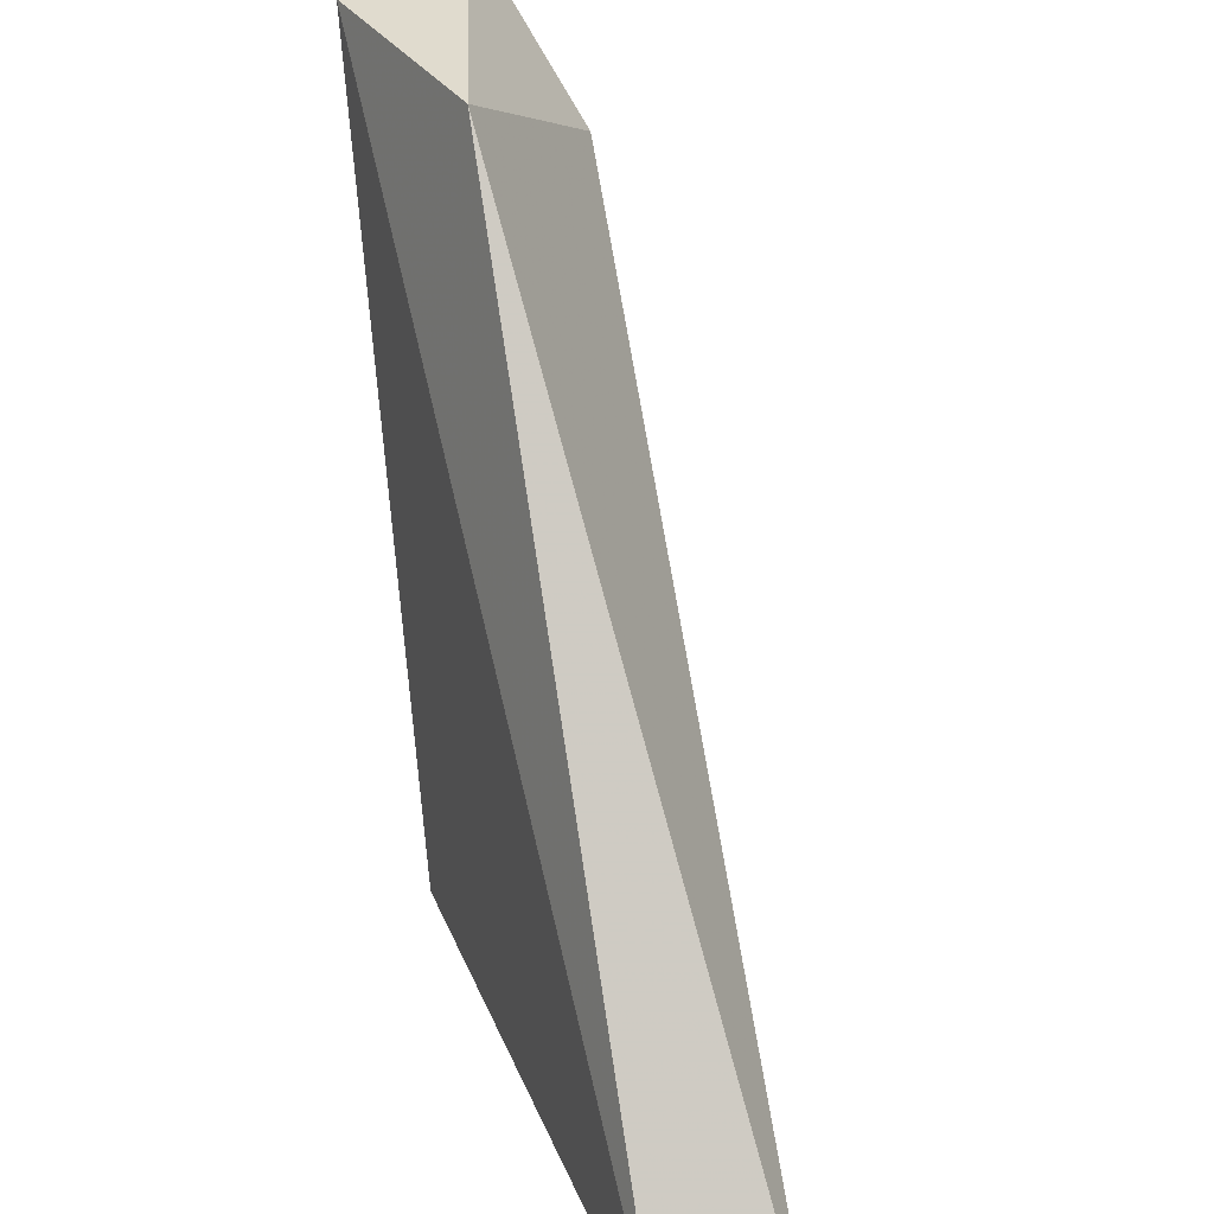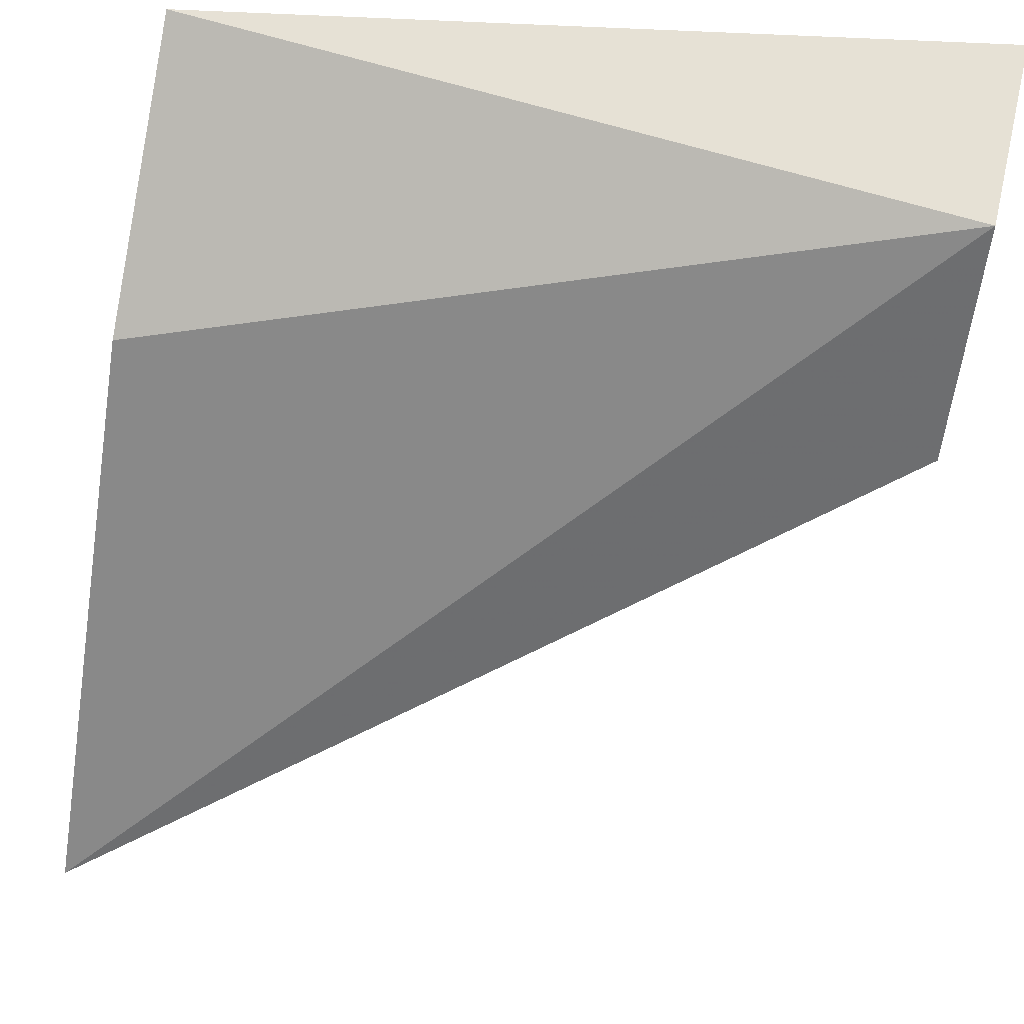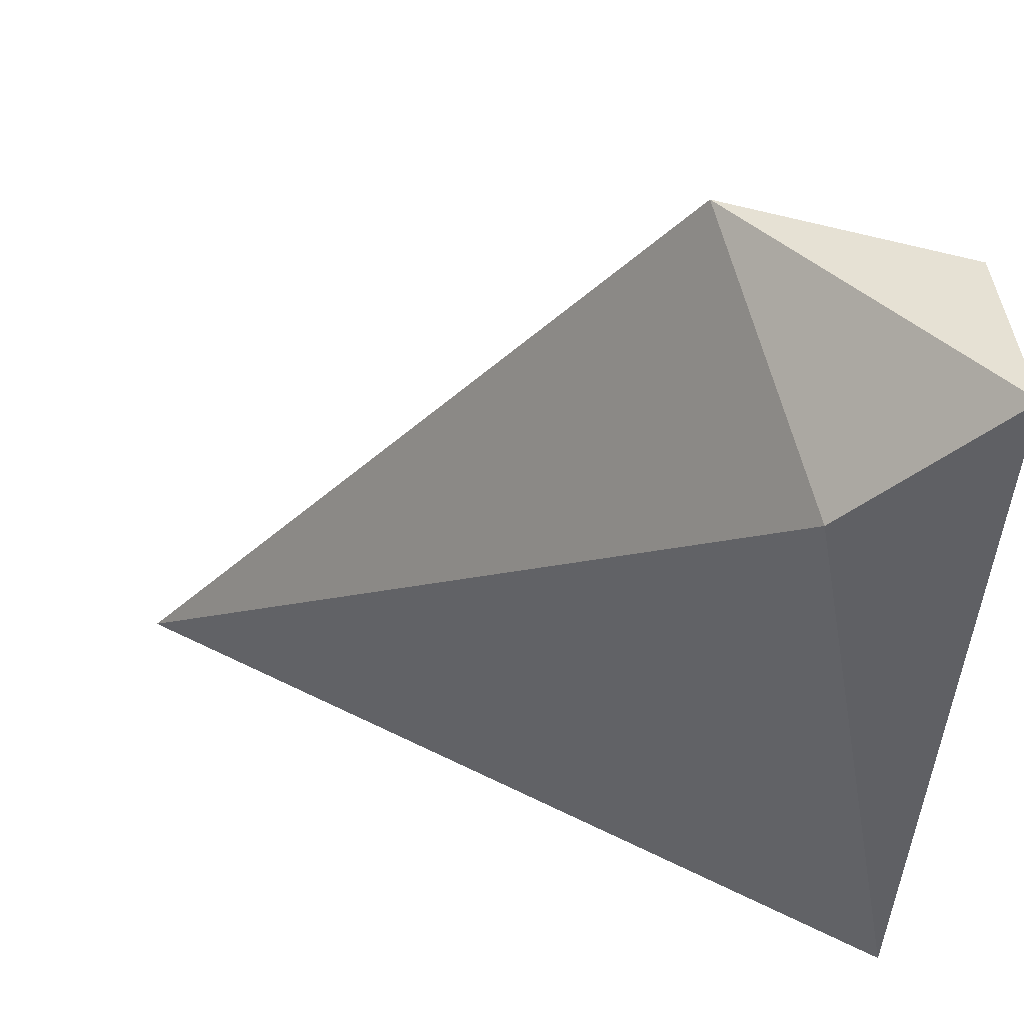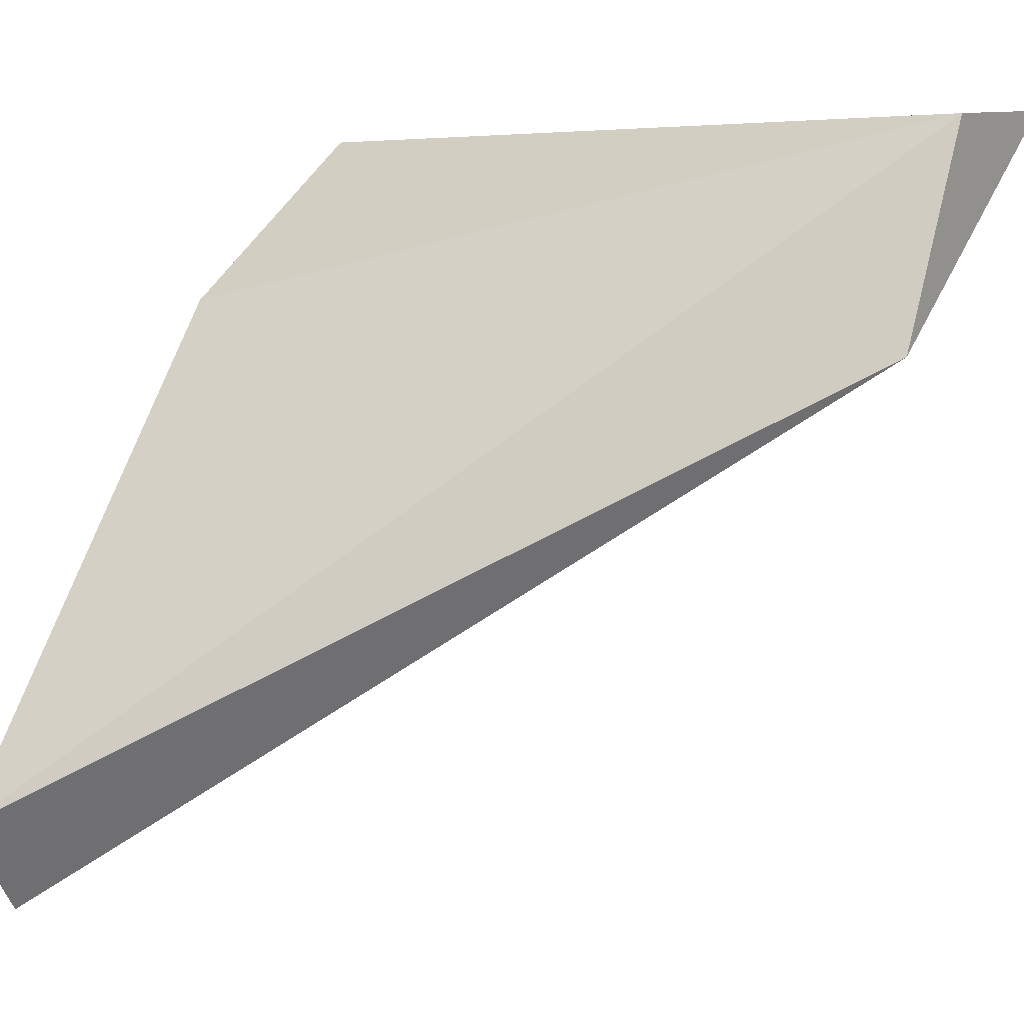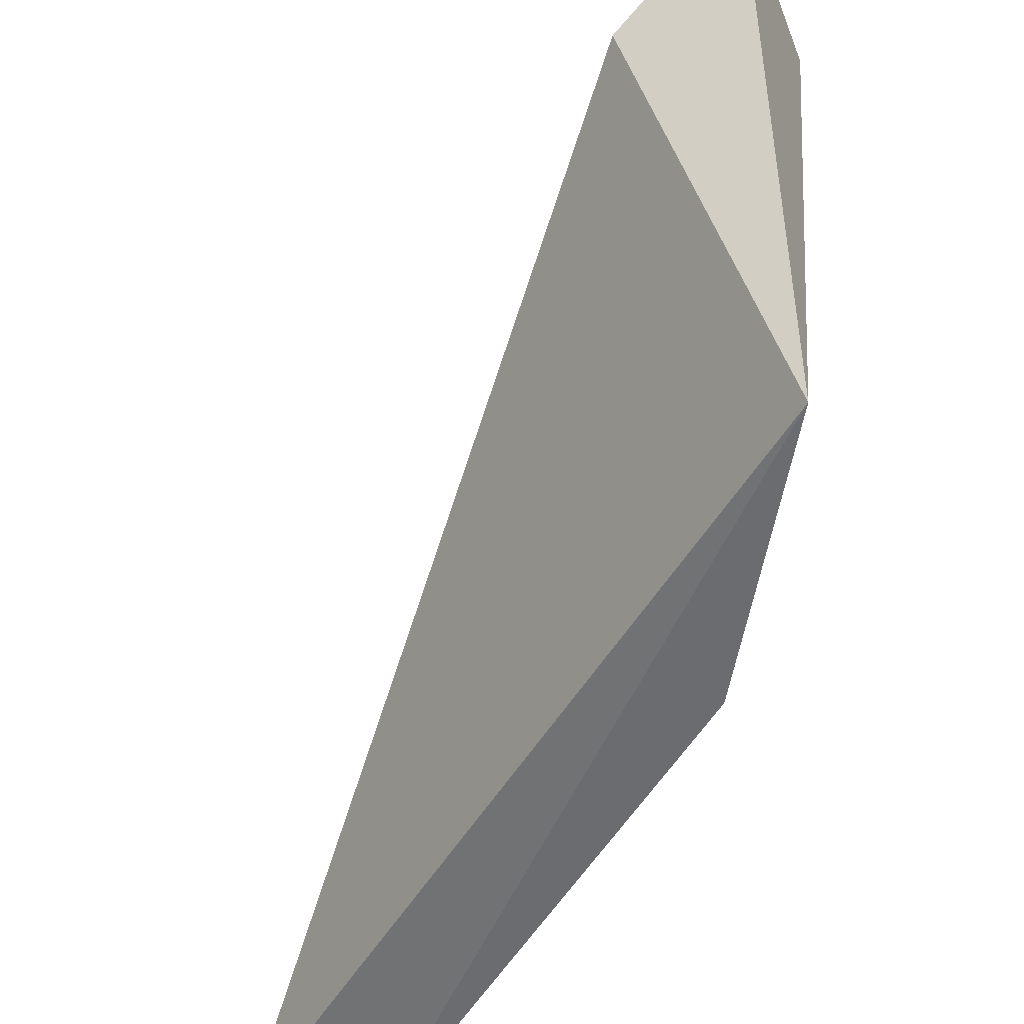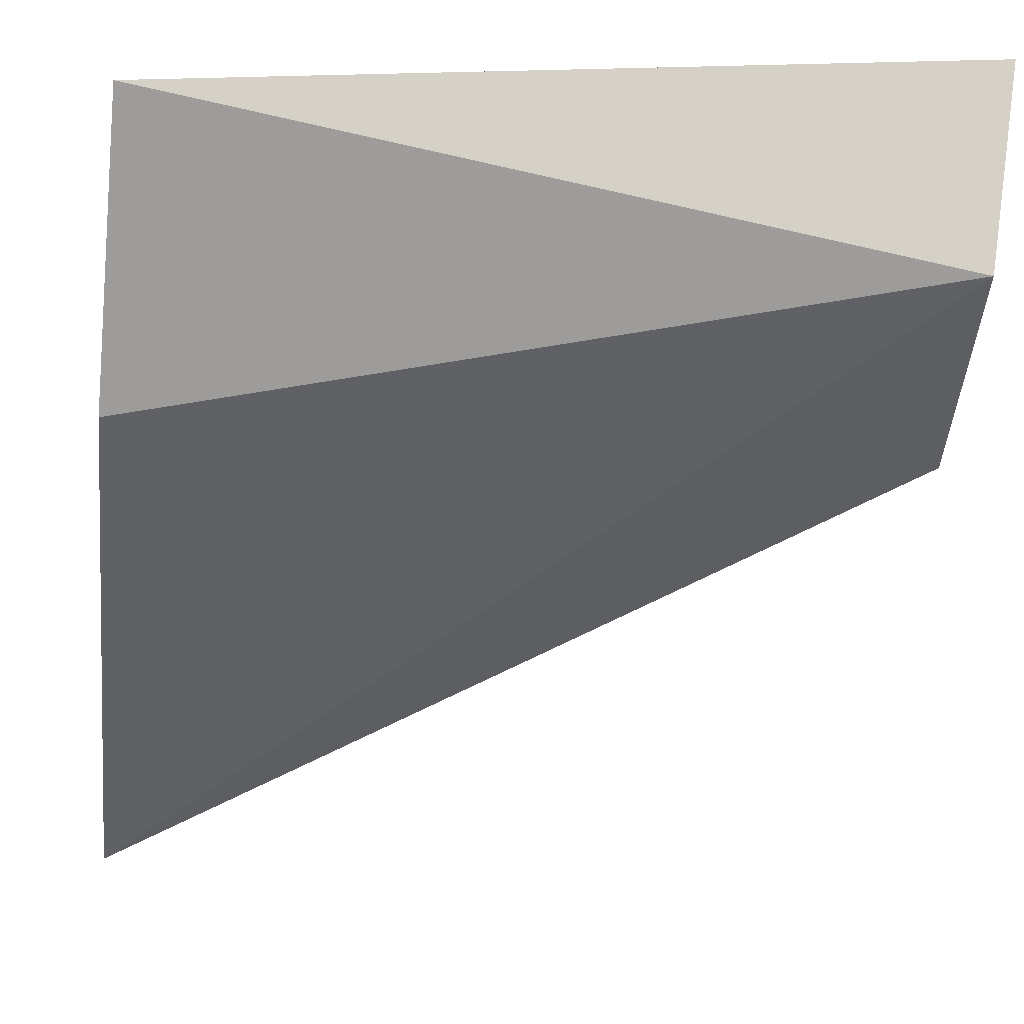
<metadata>
{"format":"obj","ext":"obj","renderer":"f3d","projection":"perspective","resolution":1024,"background":"white","views":[{"elev":33.4,"azim":-57.1,"up":"+Z"},{"elev":63.3,"azim":-76.9,"up":"+Y"},{"elev":39.1,"azim":85.5,"up":"+Z"},{"elev":9.5,"azim":-58.3,"up":"+Y"},{"elev":-55.5,"azim":111.1,"up":"+Z"},{"elev":77.8,"azim":-82.3,"up":"+Y"}]}
</metadata>
<code>
v 0.5931 0.7181 1
v 0.7433 1 0.9999
v 0.5143 0.7466 0.009371
v 0.9505 0.8014 0.8108
v 0.8574 0.9492 1.837e-40
v 0.128 1.799e-06 2.082e-22
v 0.04155 0.1301 1.616e-16
v 0.9971 1 1
f 5 2 8
f 1 2 7
f 2 1 8
f 2 3 7
f 3 5 7
f 5 3 2
f 6 1 7
f 5 6 7
f 1 4 8
f 6 4 1
f 4 5 8
f 4 6 5

</code>
